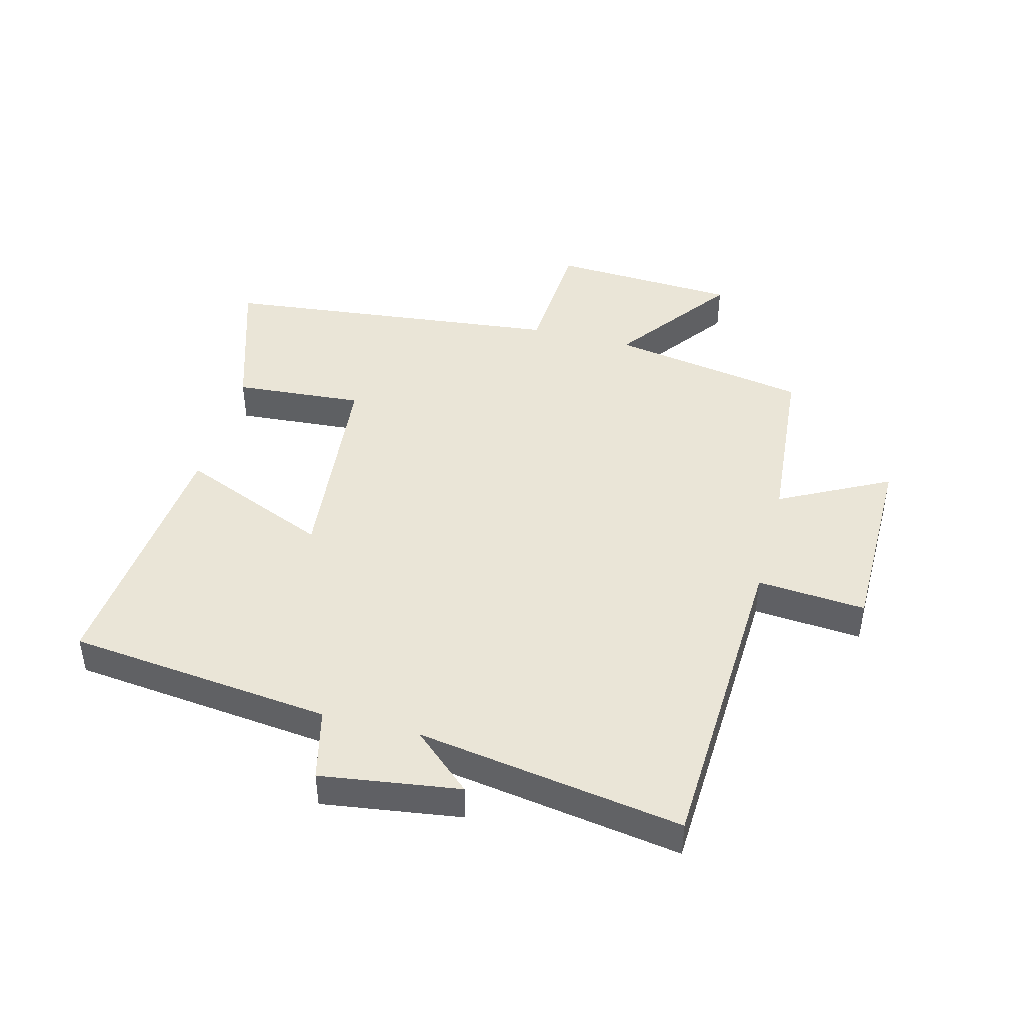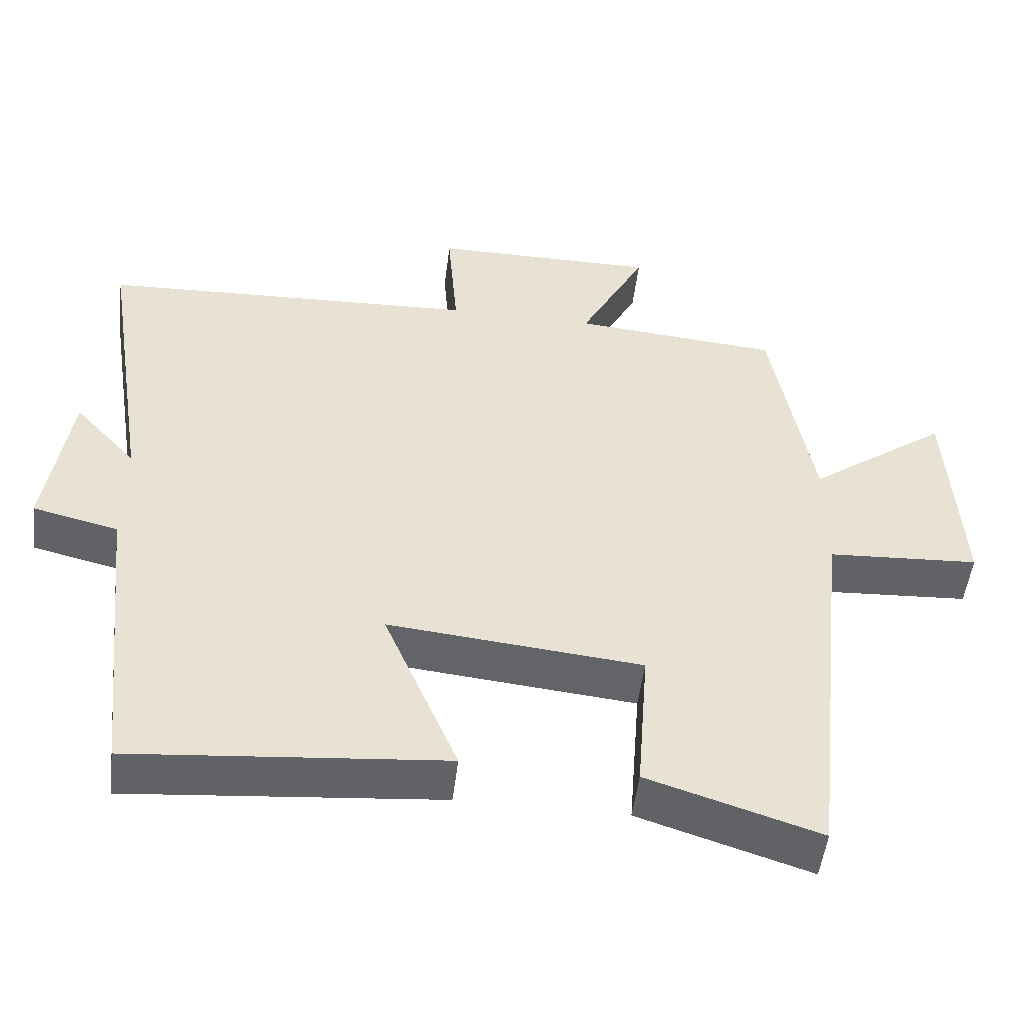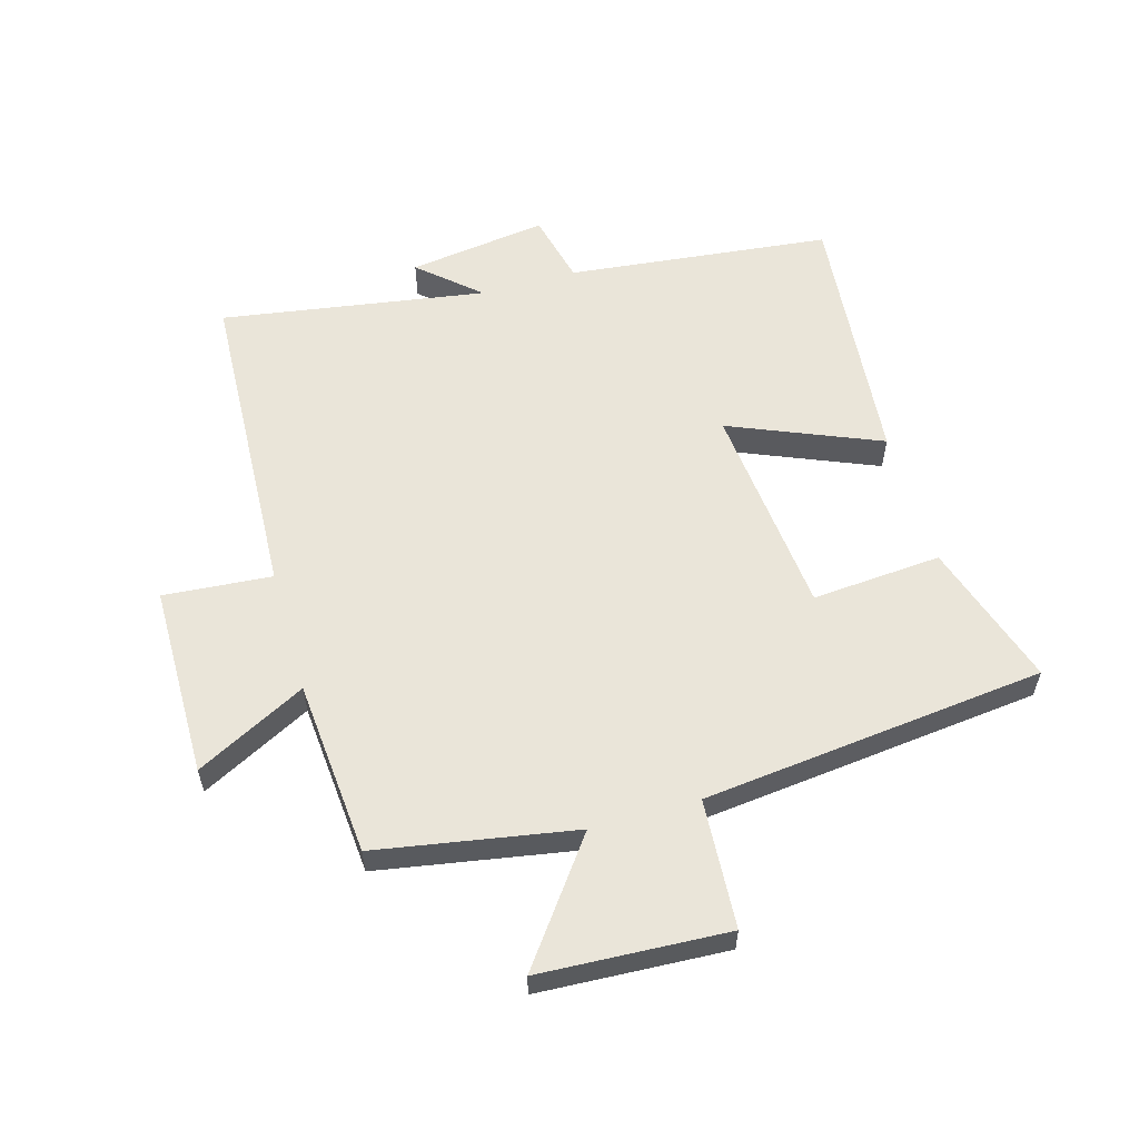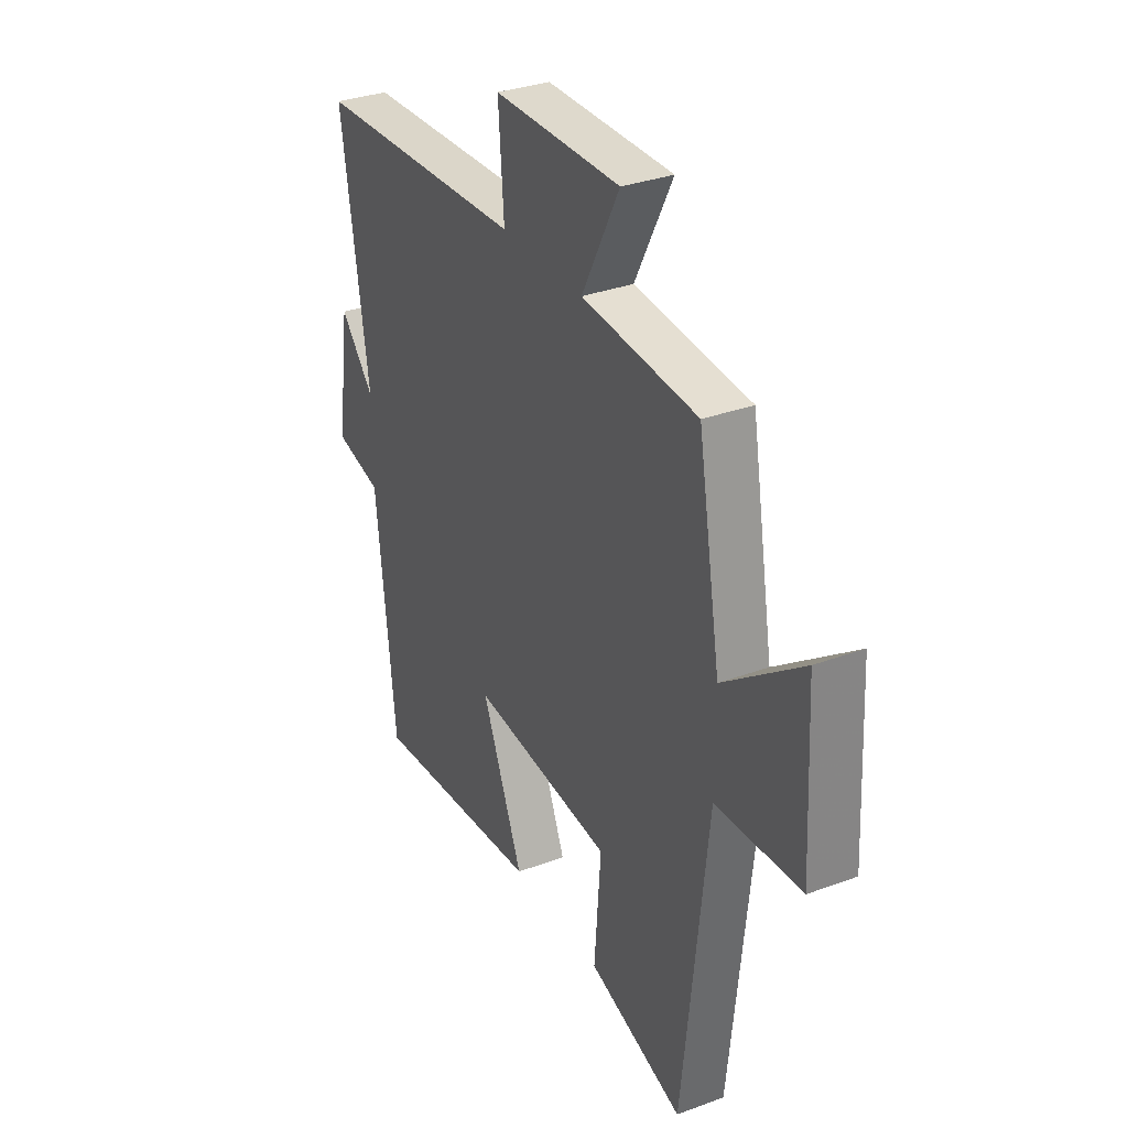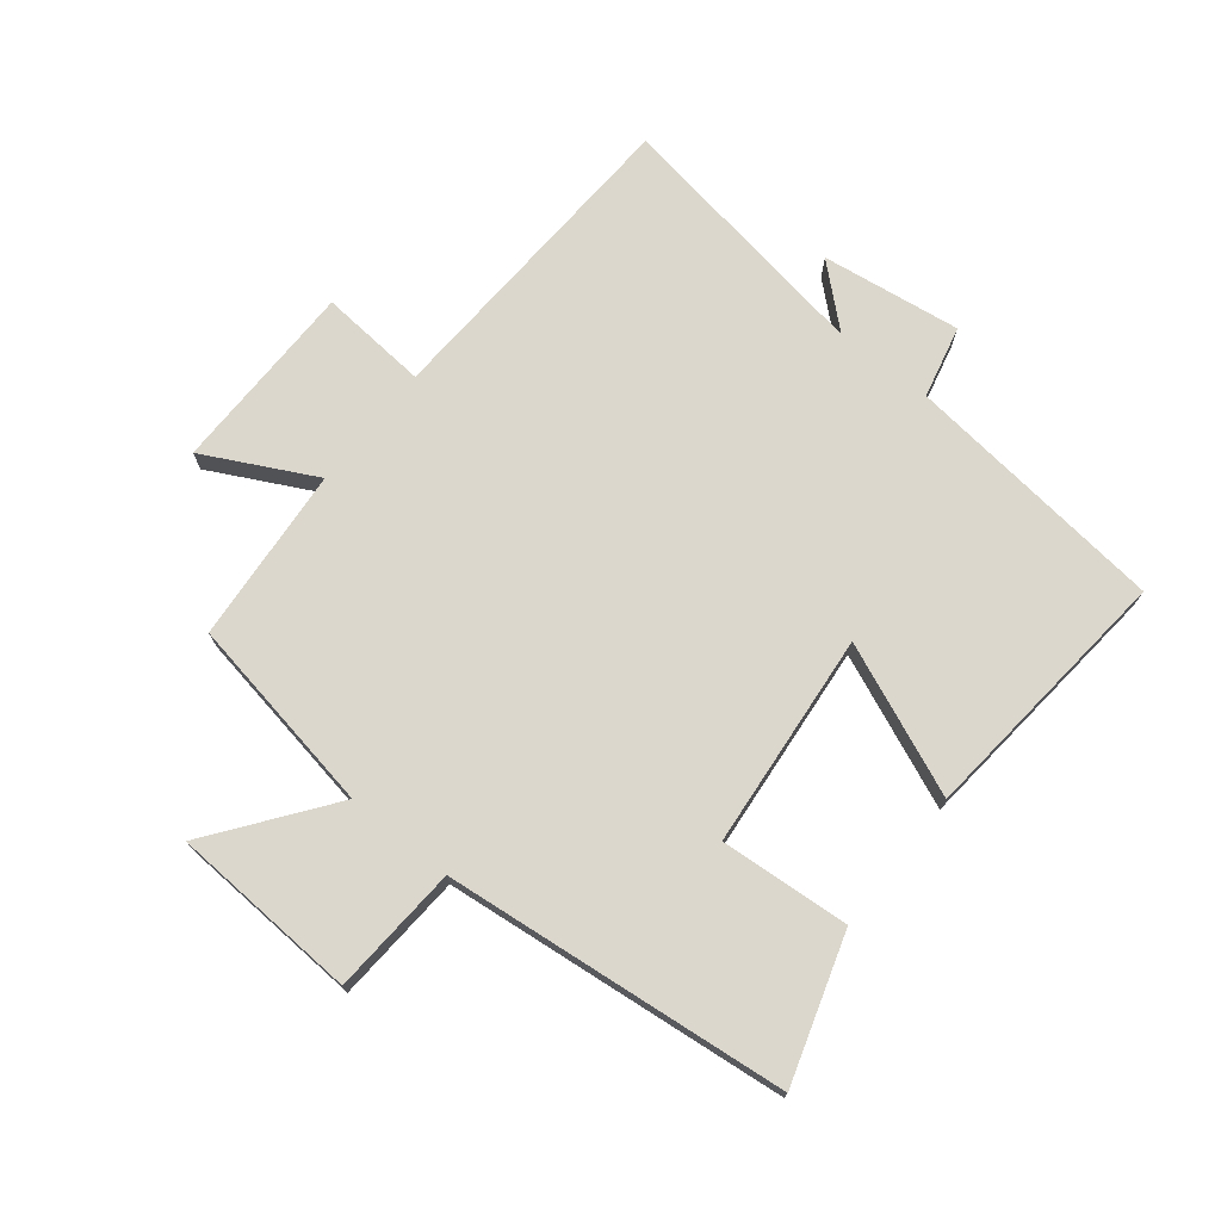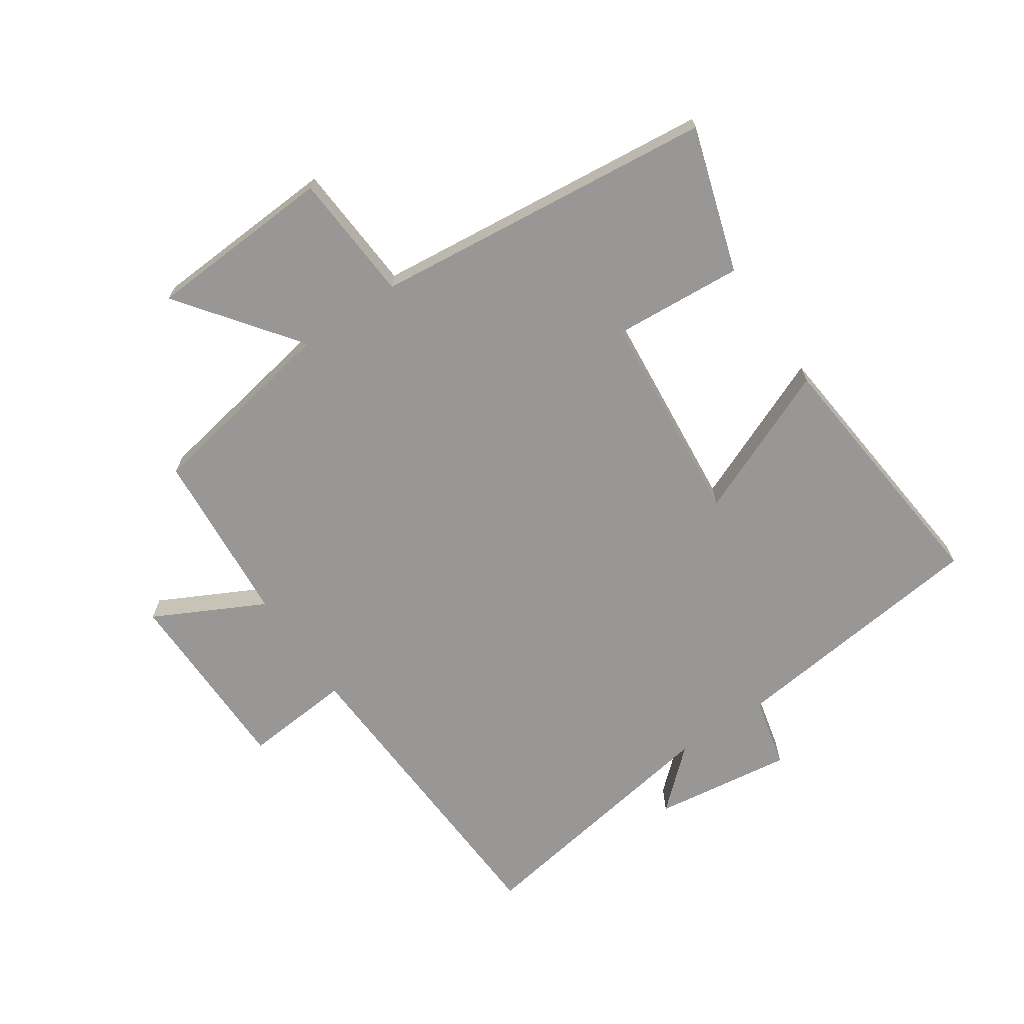
<metadata>
{"format":"obj","ext":"obj","renderer":"f3d","projection":"perspective","resolution":1024,"background":"white","views":[{"elev":44.4,"azim":-75.4,"up":"+Y"},{"elev":-51.2,"azim":-7.0,"up":"+Z"},{"elev":57.9,"azim":74.0,"up":"+Y"},{"elev":32.4,"azim":62.7,"up":"+Z"},{"elev":73.1,"azim":128.8,"up":"+Y"},{"elev":-68.3,"azim":124.4,"up":"+Y"}]}
</metadata>
<code>
v 0.439 0.07 -0.575
v 0.204 0.07 -0.5
v 0.22 0.07 -0.29
v -0.128 0.07 -0.256
v -0.026 0.07 -0.5
v -0.453 0.07 -0.54
v -0.5 0.07 -0.112
v -0.617 0.07 -0.084
v -0.585 0.07 0.142
v -0.5 0.07 0.046
v -0.568 0.07 0.476
v -0.047 0.07 0.5
v -0.061 0.07 0.676
v 0.251 0.07 0.678
v 0.159 0.07 0.5
v 0.444 0.07 0.476
v 0.5 0.07 0.155
v 0.693 0.07 0.298
v 0.709 0.07 -0.006
v 0.5 0.07 -0.019
v 0.439 0 -0.575
v 0.204 0 -0.5
v 0.22 0 -0.29
v -0.128 0 -0.256
v -0.026 0 -0.5
v -0.453 0 -0.54
v -0.5 0 -0.112
v -0.617 0 -0.084
v -0.585 0 0.142
v -0.5 0 0.046
v -0.568 0 0.476
v -0.047 0 0.5
v -0.061 0 0.676
v 0.251 0 0.678
v 0.159 0 0.5
v 0.444 0 0.476
v 0.5 0 0.155
v 0.693 0 0.298
v 0.709 0 -0.006
v 0.5 0 -0.019
f 17 18 19 20
f 17 20 1
f 16 17 1
f 15 16 1
f 12 13 14 15
f 10 11 12 15
f 7 8 9 10
f 6 7 10
f 5 6 10
f 4 5 10
f 3 4 10 15
f 1 2 3
f 1 3 15
f 40 39 38 37
f 21 40 37
f 21 37 36
f 21 36 35
f 35 34 33 32
f 35 32 31 30
f 30 29 28 27
f 30 27 26
f 30 26 25
f 30 25 24
f 35 30 24 23
f 23 22 21
f 35 23 21
f 1 21 22 2
f 2 22 23 3
f 3 23 24 4
f 4 24 25 5
f 5 25 26 6
f 6 26 27 7
f 7 27 28 8
f 8 28 29 9
f 9 29 30 10
f 10 30 31 11
f 11 31 32 12
f 12 32 33 13
f 13 33 34 14
f 14 34 35 15
f 15 35 36 16
f 16 36 37 17
f 17 37 38 18
f 18 38 39 19
f 19 39 40 20
f 20 40 21 1

</code>
